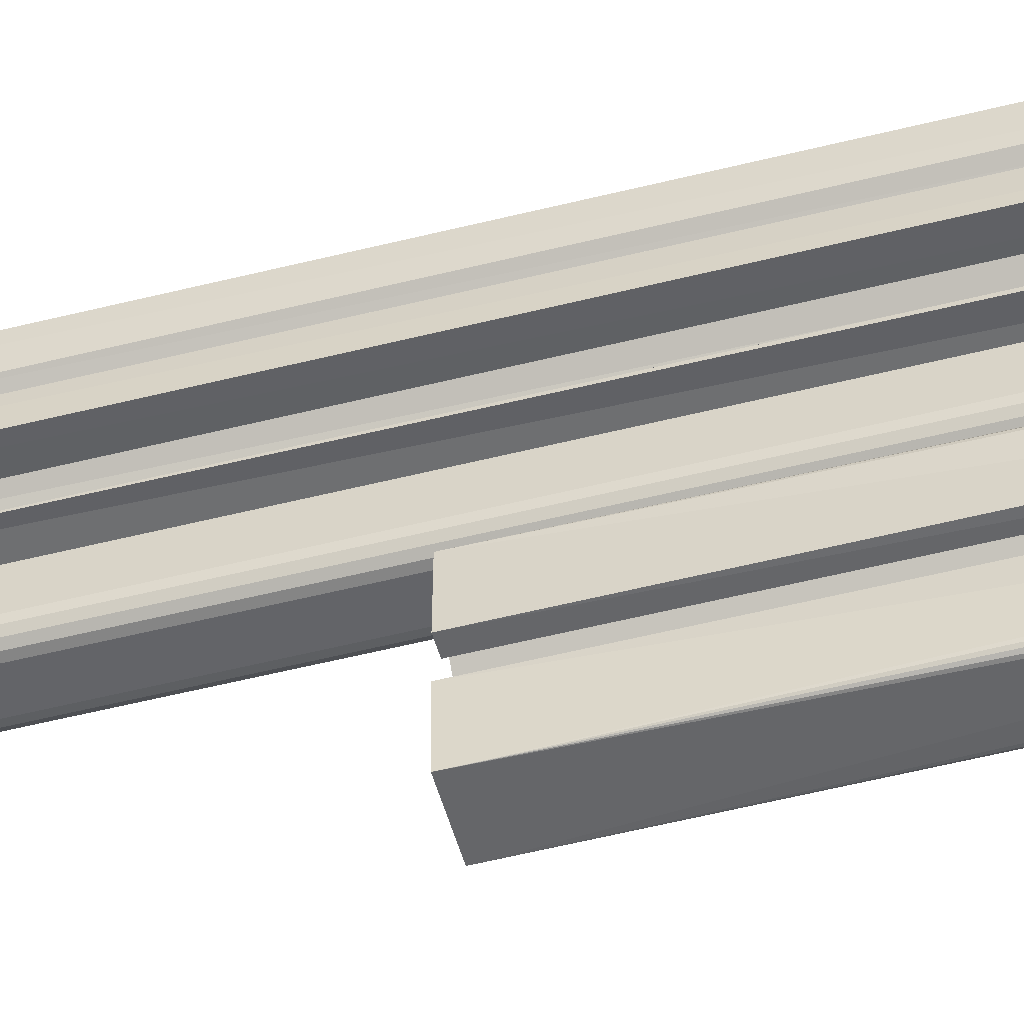
<metadata>
{"format":"obj","ext":"obj","renderer":"f3d","projection":"perspective","resolution":1024,"background":"white","views":[{"elev":-51.3,"azim":-74.5,"up":"+Z"}]}
</metadata>
<code>
o isBoxPresent_0.001
v -0.01692 0.08099 0.007959
v -0.01596 0.08099 0.006914
v -0.01598 -0.07901 0.006955
v -0.01717 -0.07901 0.008577
v -0.01357 0.08099 0.008199
v -0.01327 -0.07901 0.008066
v -0.01083 -0.07901 0.007019
v -0.01084 0.08099 0.007015
v -0.02041 0.08099 0.008268
v -0.02045 -0.07901 0.008232
v -0.02004 0.08099 0.001413
v -0.01988 -0.07901 0.001252
v -0.01417 0.08099 0.00125
v -0.01418 -0.07901 0.001306
v -0.01667 0.08099 0.004016
v -0.01664 -0.07901 0.004095
v -0.01357 -0.07901 0.002913
v -0.01074 -0.07901 0.003974
v -0.01083 0.08099 0.004095
v -0.01327 0.08099 0.003047
v -0.01329 0.08099 0.001306
v -0.0133 -0.07901 0.00125
v -0.007602 0.08099 0.001261
v -0.007438 -0.07901 0.001425
v -0.007521 0.08099 0.01569
v -0.007547 -0.07901 0.01566
v -0.01341 -0.07901 0.009592
v -0.01337 0.08099 0.009612
v -0.006689 0.08099 0.000278
v -0.02086 0.08099 0.000428
v -0.02045 0.08099 0.03088
v -0.02138 0.08099 0.02383
v -0.02093 0.08099 0.03876
v -0.0133 0.08099 0.03786
v -0.006455 0.08099 0.0386
v -0.01418 0.08099 0.03781
v -0.01988 0.08099 0.03786
v -0.02146 0.08099 0.0152
v -0.01083 0.08099 0.03209
v -0.01341 0.08099 0.02952
v -0.01389 0.08099 0.03091
v -0.01717 0.08099 0.03054
v -0.01598 0.08099 0.0322
v -0.01971 0.08099 0.01249
v -0.01747 0.08099 0.01538
v -0.007547 0.08099 0.02346
v -0.007438 0.08099 0.03769
v -0.01664 0.08099 0.03502
v -0.01357 0.08099 0.0362
v -0.01876 0.08099 0.02926
v -0.01972 0.08099 0.02664
v -0.01729 0.08099 0.02651
v -0.01741 0.08099 0.0238
v -0.009636 0.08099 0.02314
v -0.01728 0.08099 0.01262
v -0.01918 0.08099 0.01031
v -0.01603 0.08099 0.009512
v -0.01074 0.08099 0.03514
v -0.00972 0.08099 0.01574
v -0.01417 -0.07901 0.03786
v -0.009734 -0.07901 0.03956
v -0.01773 -0.07901 0.03956
v -0.01083 -0.07901 0.03502
v -0.01329 -0.07901 0.03781
v -0.01327 -0.07901 0.03607
v -0.01773 -0.07901 -0.000444
v -0.009734 -0.07901 -0.000444
v -0.02173 -0.07901 0.03556
v -0.02146 -0.07901 0.02391
v -0.02041 -0.07901 0.03085
v -0.02004 -0.07901 0.0377
v -0.02143 -0.07901 0.03709
v -0.02056 -0.07901 0.03839
v -0.01926 -0.07901 0.03925
v -0.01667 -0.07901 0.0351
v -0.005734 -0.07901 0.03556
v -0.007602 -0.07901 0.03785
v -0.007521 -0.07901 0.02342
v -0.005734 -0.07901 0.003556
v -0.006038 -0.07901 0.002026
v -0.006905 -0.07901 0.000728
v -0.008203 -0.07901 -0.000139
v -0.02138 -0.07901 0.01529
v -0.02173 -0.07901 0.003556
v -0.006038 -0.07901 0.03709
v -0.006905 -0.07901 0.03839
v -0.008203 -0.07901 0.03925
v -0.01926 -0.07901 -0.000139
v -0.02056 -0.07901 0.000728
v -0.02143 -0.07901 0.002026
v -0.01876 -0.07901 0.00985
v -0.01972 -0.07901 0.01247
v -0.009636 -0.07901 0.01598
v -0.01747 -0.07901 0.02374
v -0.01728 -0.07901 0.0265
v -0.01992 -0.07901 0.02689
v -0.01668 -0.07901 0.02978
v -0.01692 -0.07901 0.03115
v -0.01741 -0.07901 0.01532
v -0.01729 -0.07901 0.0126
v -0.01337 -0.07901 0.0295
v -0.00972 -0.07901 0.02337
v -0.01357 -0.07901 0.03091
v -0.01596 -0.07901 0.0322
v -0.01084 -0.07901 0.0321
v -0.01692 0.271 0.04796
v -0.01596 0.271 0.04691
v -0.01598 -0.129 0.04695
v -0.01717 -0.129 0.04858
v -0.01357 0.271 0.0482
v -0.01327 -0.129 0.04807
v -0.01083 -0.129 0.04702
v -0.01084 0.271 0.04702
v -0.02041 0.271 0.04827
v -0.02045 -0.129 0.04823
v -0.02004 0.271 0.04141
v -0.01988 -0.129 0.04125
v -0.01417 0.271 0.04125
v -0.01418 -0.129 0.04131
v -0.01667 0.271 0.04402
v -0.01664 -0.129 0.0441
v -0.01083 0.271 0.0441
v -0.01327 0.271 0.04305
v -0.01079 -0.129 0.04402
v -0.0142 -0.129 0.04305
v -0.01329 0.271 0.04131
v -0.0133 -0.129 0.04125
v -0.007602 0.271 0.04126
v -0.007438 -0.129 0.04142
v -0.007521 0.271 0.05569
v -0.007547 -0.129 0.05566
v -0.01341 -0.129 0.04959
v -0.01337 0.271 0.04961
v -0.009734 0.271 0.03956
v -0.01773 0.271 0.03956
v -0.01664 0.271 0.07502
v -0.01418 0.271 0.07781
v -0.01357 0.271 0.0762
v -0.0133 0.271 0.07786
v -0.02173 0.271 0.04356
v -0.02146 0.271 0.0552
v -0.02143 0.271 0.04203
v -0.02056 0.271 0.04073
v -0.01926 0.271 0.03986
v -0.02045 0.271 0.07088
v -0.02138 0.271 0.06383
v -0.02173 0.271 0.07556
v -0.01988 0.271 0.07786
v -0.02143 0.271 0.07709
v -0.02056 0.271 0.07838
v -0.01926 0.271 0.07925
v -0.01773 0.271 0.07956
v -0.009734 0.271 0.07956
v -0.01074 0.271 0.07514
v -0.01083 0.271 0.07209
v -0.01341 0.271 0.06952
v -0.01389 0.271 0.07091
v -0.01717 0.271 0.07054
v -0.01598 0.271 0.07221
v -0.01971 0.271 0.05249
v -0.01747 0.271 0.05538
v -0.005734 0.271 0.07556
v -0.005734 0.271 0.04356
v -0.007547 0.271 0.06346
v -0.007438 0.271 0.07769
v -0.006038 0.271 0.07709
v -0.006905 0.271 0.07838
v -0.008203 0.271 0.07925
v -0.01876 0.271 0.06926
v -0.01972 0.271 0.06664
v -0.01729 0.271 0.06651
v -0.01741 0.271 0.0638
v -0.009636 0.271 0.06314
v -0.01728 0.271 0.05262
v -0.01918 0.271 0.05031
v -0.01603 0.271 0.04951
v -0.008203 0.271 0.03986
v -0.006905 0.271 0.04073
v -0.006038 0.271 0.04203
v -0.00972 0.271 0.05574
v -0.01083 -0.129 0.07502
v -0.01329 -0.129 0.07781
v -0.01389 -0.129 0.0762
v -0.01773 -0.129 0.03956
v -0.009734 -0.129 0.03956
v -0.01417 -0.129 0.07786
v -0.01672 -0.129 0.07514
v -0.005734 -0.129 0.07556
v -0.007602 -0.129 0.07785
v -0.007521 -0.129 0.06342
v -0.005734 -0.129 0.04356
v -0.006038 -0.129 0.04203
v -0.006905 -0.129 0.04073
v -0.008203 -0.129 0.03986
v -0.006038 -0.129 0.07709
v -0.006905 -0.129 0.07838
v -0.008203 -0.129 0.07925
v -0.009734 -0.129 0.07956
v -0.01773 -0.129 0.07956
v -0.02138 -0.129 0.05529
v -0.02173 -0.129 0.04356
v -0.02173 -0.129 0.07556
v -0.02146 -0.129 0.06391
v -0.02041 -0.129 0.07085
v -0.02004 -0.129 0.0777
v -0.02143 -0.129 0.07709
v -0.02056 -0.129 0.07838
v -0.01926 -0.129 0.07925
v -0.01926 -0.129 0.03986
v -0.02056 -0.129 0.04073
v -0.02143 -0.129 0.04203
v -0.01876 -0.129 0.04985
v -0.01741 -0.129 0.05532
v -0.01972 -0.129 0.05247
v -0.009636 -0.129 0.05598
v -0.01692 -0.129 0.07115
v -0.01337 -0.129 0.0695
v -0.01747 -0.129 0.06374
v -0.01728 -0.129 0.0665
v -0.01971 -0.129 0.06662
v -0.01918 -0.129 0.06881
v -0.01603 -0.129 0.0696
v -0.00972 -0.129 0.06337
v -0.01729 -0.129 0.0526
v -0.01357 -0.129 0.07091
v -0.01596 -0.129 0.0722
v -0.01084 -0.129 0.0721
v -0.008754 -0.1317 0.07925
v -0.01962 -0.1312 0.07917
v -0.01927 -0.1329 0.07786
v -0.007435 -0.1329 0.07709
v -0.006117 -0.1312 0.07744
v -0.006043 -0.1317 0.04258
v -0.008199 -0.1329 0.04125
v -0.02142 -0.1317 0.07654
v -0.007845 -0.1312 0.03994
v -0.02003 -0.1329 0.04203
v -0.01871 -0.1317 0.03987
v -0.02135 -0.1312 0.04167
v -0.008754 0.2737 0.03987
v -0.01962 0.2732 0.03994
v -0.01927 0.2749 0.04125
v -0.007435 0.2749 0.04203
v -0.006117 0.2732 0.04167
v -0.006043 0.2737 0.07654
v -0.008199 0.2749 0.07786
v -0.02142 0.2737 0.04258
v -0.007845 0.2732 0.07917
v -0.02003 0.2749 0.07709
v -0.01871 0.2737 0.07925
v -0.02135 0.2732 0.07744
v -0.008754 -0.08173 0.03925
v -0.01962 -0.08125 0.03917
v -0.01926 -0.08289 0.03785
v -0.007427 -0.08288 0.0371
v -0.006117 -0.08125 0.03744
v -0.006043 -0.08173 0.002577
v -0.008205 -0.08289 0.001257
v -0.02142 -0.08173 0.03654
v -0.007845 -0.08125 -6e-05
v -0.02003 -0.08289 0.002028
v -0.01871 -0.08173 -0.000134
v -0.02135 -0.08125 0.001668
v -0.03437 0.2625 0.06127
v -0.03229 0.2625 0.06441
v -0.03293 -0.1175 0.06371
v -0.03382 -0.1175 0.0608
v -0.03021 0.2625 0.05974
v -0.03135 -0.1175 0.05902
v -0.02955 -0.1175 0.06277
v -0.03111 0.2625 0.06475
v -0.02789 -0.1175 0.05936
v -0.03954 -0.1175 0.0676
v -0.03558 -0.1175 0.06415
v -0.02589 -0.1175 0.06957
v -0.02934 -0.1175 0.0656
v -0.04126 -0.1175 0.0714
v -0.04081 -0.1175 0.06396
v -0.03762 -0.1175 0.06947
v -0.03394 -0.1175 0.07072
v -0.03551 -0.1175 0.05953
v -0.03945 -0.1175 0.05587
v -0.04137 -0.1175 0.05223
v -0.03396 -0.1175 0.06553
v -0.03758 -0.1175 0.05395
v -0.03413 -0.1175 0.05791
v -0.04069 -0.1175 0.05955
v -0.02402 -0.1175 0.06764
v -0.02209 -0.1175 0.07128
v -0.0259 -0.1175 0.05445
v -0.02221 -0.1175 0.05212
v -0.02392 -0.1175 0.05591
v -0.02265 -0.1175 0.05955
v -0.02902 -0.1175 0.05326
v -0.02909 -0.1175 0.05195
v -0.02796 -0.1175 0.06398
v -0.03394 -0.1175 0.05268
v -0.02953 -0.1175 0.07084
v -0.02277 -0.1175 0.06396
v -0.02789 0.2625 0.06415
v -0.02392 0.2625 0.0676
v -0.02209 0.2625 0.05223
v -0.02589 0.2625 0.05395
v -0.02934 0.2625 0.05791
v -0.02953 0.2625 0.05268
v -0.03396 0.2625 0.05798
v -0.02796 0.2625 0.05953
v -0.02402 0.2625 0.05587
v -0.03551 0.2625 0.06398
v -0.03945 0.2625 0.06764
v -0.03758 0.2625 0.06957
v -0.04126 0.2625 0.05212
v -0.04081 0.2625 0.05955
v -0.03954 0.2625 0.05591
v -0.03762 0.2625 0.05405
v -0.02277 0.2625 0.05955
v -0.04137 0.2625 0.07128
v -0.03394 0.2625 0.07084
v -0.02585 0.2625 0.06947
v -0.04069 0.2625 0.06396
v -0.03394 0.2625 0.0528
v -0.02221 0.2625 0.0714
v -0.02265 0.2625 0.06396
v -0.02953 0.2625 0.07072
v -0.02236 0.2625 0.05231
v -0.04118 0.2625 0.05238
v -0.03997 0.2642 0.05227
v -0.02354 0.2648 0.05277
v -0.04073 0.2648 0.05355
v -0.02225 0.2642 0.05352
v -0.02229 0.2625 0.07113
v -0.02274 0.2648 0.06996
v -0.0235 0.2642 0.07124
v -0.03993 0.2648 0.07075
v -0.04111 0.2625 0.0712
v -0.04122 0.2642 0.06999
v -0.04111 -0.1175 0.05231
v -0.02229 -0.1175 0.05238
v -0.0235 -0.1192 0.05227
v -0.03992 -0.1198 0.05277
v -0.02274 -0.1198 0.05356
v -0.04122 -0.1192 0.05352
v -0.04118 -0.1175 0.07113
v -0.04073 -0.1198 0.06997
v -0.03997 -0.1192 0.07124
v -0.02353 -0.1198 0.07075
v -0.02236 -0.1175 0.0712
v -0.02225 -0.1192 0.06999
f 1 2 3
f 3 4 1
f 2 5 3
f 6 3 5
f 7 6 5
f 5 8 7
f 9 1 4
f 4 10 9
f 11 9 10
f 10 12 11
f 13 11 12
f 12 14 13
f 15 14 16
f 14 15 13
f 17 18 19
f 19 20 17
f 20 15 17
f 16 17 15
f 21 18 22
f 18 21 19
f 23 21 22
f 22 24 23
f 25 23 24
f 24 26 25
f 27 28 25
f 25 26 27
f 7 8 28
f 28 27 7
f 13 29 30
f 31 32 33
f 19 21 20
f 34 33 35
f 36 33 34
f 33 36 37
f 33 37 31
f 30 38 9
f 9 11 30
f 30 11 13
f 20 21 13
f 15 20 13
f 39 40 41
f 41 40 42
f 43 41 42
f 44 38 45
f 35 29 46
f 46 47 35
f 35 47 34
f 48 36 49
f 34 49 36
f 32 31 50
f 50 51 32
f 51 52 53
f 46 54 42
f 40 46 42
f 45 55 44
f 1 9 56
f 56 57 1
f 21 29 13
f 29 21 23
f 29 23 25
f 46 29 25
f 31 42 50
f 53 32 51
f 1 25 28
f 9 38 44
f 44 56 9
f 34 58 49
f 25 1 57
f 57 59 25
f 59 46 25
f 59 54 46
f 1 5 2
f 1 28 5
f 8 5 28
f 60 61 62
f 63 64 65
f 22 66 67
f 68 69 70
f 70 71 68
f 72 68 71
f 73 72 71
f 74 73 71
f 62 74 71
f 62 71 60
f 65 64 60
f 75 65 60
f 76 77 78
f 79 76 26
f 26 24 79
f 80 79 24
f 81 80 24
f 82 81 24
f 67 82 24
f 67 24 22
f 16 14 17
f 22 17 14
f 10 83 84
f 76 85 77
f 85 86 77
f 86 87 77
f 87 61 77
f 61 64 77
f 64 61 60
f 26 76 78
f 22 18 17
f 14 66 22
f 66 14 12
f 88 66 12
f 89 88 12
f 90 89 12
f 84 90 12
f 84 12 10
f 83 10 91
f 91 92 83
f 7 27 6
f 6 27 4
f 4 3 6
f 26 93 4
f 27 26 4
f 94 95 96
f 96 97 70
f 98 70 97
f 10 4 91
f 99 92 100
f 99 83 92
f 98 78 101
f 78 98 97
f 97 102 78
f 102 26 78
f 102 93 26
f 96 69 94
f 70 69 96
f 98 103 104
f 98 101 103
f 105 103 101
f 98 104 43
f 43 42 98
f 91 4 57
f 50 42 97
f 39 105 101
f 101 40 39
f 40 101 78
f 78 46 40
f 78 77 47
f 47 46 78
f 77 64 34
f 34 47 77
f 64 58 34
f 58 64 63
f 49 58 63
f 63 65 49
f 65 75 49
f 48 49 75
f 75 36 48
f 36 75 60
f 60 71 37
f 37 36 60
f 71 70 31
f 31 37 71
f 70 98 42
f 42 31 70
f 41 43 104
f 104 103 41
f 39 41 103
f 103 105 39
f 33 32 69
f 69 68 33
f 33 68 72
f 33 72 73
f 33 73 74
f 33 74 62
f 61 35 33
f 33 62 61
f 30 66 88
f 30 88 89
f 30 89 90
f 30 90 84
f 84 83 38
f 38 30 84
f 83 99 45
f 45 38 83
f 99 100 55
f 55 45 99
f 100 92 44
f 44 55 100
f 56 44 92
f 92 91 56
f 57 56 91
f 59 57 4
f 4 93 59
f 93 102 54
f 54 59 93
f 42 54 102
f 102 97 42
f 97 96 50
f 51 50 96
f 96 95 52
f 52 51 96
f 95 94 53
f 53 52 95
f 94 69 32
f 32 53 94
f 66 30 29
f 29 67 66
f 35 61 87
f 35 87 86
f 35 86 85
f 35 85 76
f 29 79 80
f 29 80 81
f 29 81 82
f 29 82 67
f 79 29 35
f 35 76 79
f 106 107 108
f 108 109 106
f 107 110 108
f 111 108 110
f 112 111 110
f 110 113 112
f 114 106 109
f 109 115 114
f 116 114 115
f 115 117 116
f 118 116 117
f 117 119 118
f 120 119 121
f 119 120 118
f 122 123 124
f 125 124 123
f 123 120 125
f 121 125 120
f 126 124 127
f 124 126 122
f 128 126 127
f 127 129 128
f 130 128 129
f 129 131 130
f 132 133 130
f 130 131 132
f 112 113 133
f 133 132 112
f 118 134 135
f 122 126 123
f 136 137 138
f 139 138 137
f 140 141 114
f 114 116 140
f 142 140 116
f 143 142 116
f 144 143 116
f 135 144 116
f 135 116 118
f 123 126 118
f 120 123 118
f 145 146 147
f 147 148 145
f 147 149 148
f 149 150 148
f 150 151 148
f 151 152 148
f 137 148 152
f 152 153 137
f 137 153 139
f 139 154 138
f 155 156 157
f 157 156 158
f 159 157 158
f 160 141 161
f 162 163 164
f 164 165 162
f 166 162 165
f 167 166 165
f 168 167 165
f 153 168 165
f 165 139 153
f 146 145 169
f 169 170 146
f 170 171 172
f 164 173 158
f 156 164 158
f 161 174 160
f 106 114 175
f 175 176 106
f 126 134 118
f 134 126 128
f 177 134 128
f 178 177 128
f 179 178 128
f 163 179 128
f 163 128 130
f 164 163 130
f 145 158 169
f 172 146 170
f 114 141 160
f 160 175 114
f 106 130 133
f 130 106 176
f 176 180 130
f 180 164 130
f 180 173 164
f 106 110 107
f 106 133 110
f 113 110 133
f 181 182 183
f 127 184 185
f 183 182 186
f 186 187 183
f 188 189 190
f 191 188 131
f 131 129 191
f 192 191 129
f 193 192 129
f 194 193 129
f 185 194 129
f 185 129 127
f 188 195 189
f 195 196 189
f 196 197 189
f 197 198 189
f 182 189 198
f 198 199 182
f 182 199 186
f 131 188 190
f 121 119 125
f 127 125 119
f 115 200 201
f 202 203 204
f 204 205 202
f 206 202 205
f 207 206 205
f 208 207 205
f 199 208 205
f 199 205 186
f 124 125 127
f 119 184 127
f 184 119 117
f 209 184 117
f 210 209 117
f 211 210 117
f 201 211 117
f 201 117 115
f 112 132 111
f 111 132 109
f 109 108 111
f 115 109 212
f 213 200 214
f 131 215 109
f 132 131 109
f 216 190 217
f 218 219 220
f 204 203 220
f 220 221 204
f 216 204 221
f 221 222 216
f 200 115 212
f 212 214 200
f 190 216 222
f 222 223 190
f 223 131 190
f 223 215 131
f 220 203 218
f 213 214 224
f 216 225 226
f 216 217 225
f 227 225 217
f 216 226 159
f 159 158 216
f 212 109 176
f 169 158 222
f 155 227 217
f 217 156 155
f 156 217 190
f 190 164 156
f 190 189 165
f 165 164 190
f 189 182 139
f 139 165 189
f 182 154 139
f 154 182 181
f 138 154 181
f 181 183 138
f 136 138 183
f 183 187 136
f 187 137 136
f 137 187 186
f 186 205 148
f 148 137 186
f 205 204 145
f 145 148 205
f 204 216 158
f 158 145 204
f 157 159 226
f 226 225 157
f 155 157 225
f 225 227 155
f 147 146 203
f 203 202 147
f 147 202 206
f 206 149 147
f 149 206 207
f 207 150 149
f 150 207 208
f 208 151 150
f 151 208 199
f 199 152 151
f 198 153 152
f 152 199 198
f 135 184 209
f 209 144 135
f 144 209 210
f 210 143 144
f 143 210 211
f 211 142 143
f 142 211 201
f 201 140 142
f 201 200 141
f 141 140 201
f 200 213 161
f 161 141 200
f 213 224 174
f 174 161 213
f 224 214 160
f 160 174 224
f 175 160 214
f 214 212 175
f 176 175 212
f 180 176 109
f 109 215 180
f 215 223 173
f 173 180 215
f 158 173 223
f 223 222 158
f 222 221 169
f 170 169 221
f 221 220 170
f 220 219 171
f 171 170 220
f 219 218 172
f 172 171 219
f 218 203 146
f 146 172 218
f 184 135 134
f 134 185 184
f 153 198 197
f 197 168 153
f 168 197 196
f 196 167 168
f 167 196 195
f 195 166 167
f 166 195 188
f 188 162 166
f 163 191 192
f 192 179 163
f 179 192 193
f 193 178 179
f 178 193 194
f 194 177 178
f 177 194 185
f 185 134 177
f 191 163 162
f 162 188 191
f 228 229 230
f 230 231 228
f 228 231 232
f 233 232 231
f 231 234 233
f 228 197 198
f 197 228 232
f 232 196 197
f 232 195 196
f 232 188 195
f 229 228 198
f 198 199 229
f 235 230 229
f 232 233 191
f 191 188 232
f 233 234 236
f 231 230 237
f 237 234 231
f 238 236 234
f 234 237 238
f 233 192 191
f 192 233 236
f 236 193 192
f 236 194 193
f 236 185 194
f 238 237 239
f 236 238 184
f 184 185 236
f 188 191 185
f 197 196 195
f 195 188 197
f 188 198 197
f 185 198 188
f 199 198 185
f 185 184 199
f 199 184 201
f 185 191 192
f 192 193 185
f 193 194 185
f 184 209 210
f 210 211 184
f 211 201 184
f 206 207 208
f 208 199 206
f 199 202 206
f 201 202 199
f 235 239 237
f 237 230 235
f 238 209 184
f 209 238 239
f 239 210 209
f 239 211 210
f 239 201 211
f 239 235 202
f 202 201 239
f 235 206 202
f 206 235 229
f 229 207 206
f 229 208 207
f 229 199 208
f 240 241 242
f 242 243 240
f 240 243 244
f 245 244 243
f 243 246 245
f 240 177 134
f 177 240 244
f 244 178 177
f 244 179 178
f 244 163 179
f 241 240 134
f 134 135 241
f 247 242 241
f 244 245 162
f 162 163 244
f 245 246 248
f 243 242 249
f 249 246 243
f 250 248 246
f 246 249 250
f 245 166 162
f 166 245 248
f 248 167 166
f 248 168 167
f 248 153 168
f 250 249 251
f 248 250 152
f 152 153 248
f 143 144 135
f 142 143 135
f 134 177 178
f 147 140 163
f 163 162 147
f 147 162 153
f 178 179 134
f 179 163 134
f 135 134 163
f 163 140 135
f 135 140 142
f 162 166 167
f 167 168 162
f 168 153 162
f 151 150 149
f 149 147 151
f 147 152 151
f 153 152 147
f 247 251 249
f 249 242 247
f 250 151 152
f 151 250 251
f 251 150 151
f 251 149 150
f 251 147 149
f 251 247 140
f 140 147 251
f 247 142 140
f 142 247 241
f 241 143 142
f 241 144 143
f 241 135 144
f 252 253 254
f 254 255 252
f 252 255 256
f 257 256 255
f 255 258 257
f 252 87 61
f 87 252 256
f 256 86 87
f 256 85 86
f 256 76 85
f 253 252 61
f 61 62 253
f 259 254 253
f 256 257 79
f 79 76 256
f 257 258 260
f 258 255 254
f 254 261 258
f 262 260 258
f 258 261 262
f 257 80 79
f 80 257 260
f 260 81 80
f 260 82 81
f 260 67 82
f 262 261 263
f 260 262 66
f 66 67 260
f 81 82 67
f 73 74 62
f 76 79 84
f 84 68 76
f 66 88 89
f 72 73 62
f 61 87 86
f 79 80 81
f 67 79 81
f 84 79 67
f 67 66 84
f 90 84 66
f 89 90 66
f 86 85 61
f 85 76 61
f 62 61 76
f 76 68 62
f 62 68 72
f 259 263 261
f 261 254 259
f 262 88 66
f 88 262 263
f 263 89 88
f 263 90 89
f 263 84 90
f 263 259 68
f 68 84 263
f 259 72 68
f 72 259 253
f 253 73 72
f 253 74 73
f 253 62 74
f 264 265 266
f 266 267 264
f 268 264 267
f 267 269 268
f 269 270 268
f 271 268 270
f 265 271 270
f 270 266 265
f 272 270 269
f 266 273 274
f 267 266 274
f 270 275 276
f 277 278 273
f 279 277 273
f 280 277 279
f 281 282 283
f 283 267 281
f 274 281 267
f 266 270 276
f 276 284 266
f 273 266 284
f 284 279 273
f 267 283 285
f 285 286 267
f 286 269 267
f 287 283 282
f 288 289 275
f 290 291 269
f 272 269 291
f 291 292 272
f 291 293 292
f 290 294 291
f 295 291 294
f 296 288 275
f 275 270 296
f 272 296 270
f 283 297 285
f 289 298 275
f 299 289 288
f 300 268 271
f 271 301 300
f 268 302 303
f 303 304 268
f 302 305 303
f 304 306 268
f 264 268 306
f 300 307 268
f 302 268 307
f 307 308 302
f 309 310 311
f 311 265 309
f 265 264 309
f 312 313 314
f 312 314 264
f 315 312 264
f 264 306 315
f 316 302 308
f 317 318 311
f 271 319 301
f 320 317 310
f 311 310 317
f 321 312 315
f 322 323 301
f 301 319 322
f 324 322 319
f 295 294 305
f 302 316 293
f 293 291 302
f 291 295 305
f 305 302 291
f 303 305 294
f 294 290 303
f 290 269 304
f 304 303 290
f 269 286 306
f 306 304 269
f 286 285 315
f 315 306 286
f 285 297 321
f 321 315 285
f 312 321 297
f 297 283 312
f 283 287 313
f 313 312 283
f 287 282 314
f 314 313 287
f 282 281 264
f 264 314 282
f 281 274 309
f 309 264 281
f 274 273 310
f 310 309 274
f 273 278 320
f 320 310 273
f 317 320 278
f 278 277 317
f 277 280 318
f 318 317 277
f 280 279 311
f 311 318 280
f 279 284 265
f 265 311 279
f 284 276 271
f 271 265 284
f 276 275 319
f 319 271 276
f 275 298 324
f 324 319 275
f 322 324 298
f 298 289 322
f 289 299 323
f 323 322 289
f 299 288 301
f 301 323 299
f 288 296 300
f 300 301 288
f 296 272 307
f 307 300 296
f 272 292 308
f 308 307 272
f 292 293 316
f 316 308 292
f 325 326 327
f 327 328 325
f 328 327 329
f 328 330 325
f 331 325 330
f 330 332 331
f 332 330 328
f 329 327 326
f 332 333 331
f 328 329 334
f 334 332 328
f 335 331 333
f 333 334 335
f 334 333 332
f 334 336 335
f 335 326 325
f 325 331 335
f 326 335 336
f 336 329 326
f 329 336 334
f 337 338 339
f 339 340 337
f 340 339 341
f 340 342 337
f 343 337 342
f 342 344 343
f 344 342 340
f 341 339 338
f 344 345 343
f 346 344 340
f 340 341 346
f 347 343 345
f 345 346 347
f 346 345 344
f 346 348 347
f 347 338 337
f 337 343 347
f 338 347 348
f 348 341 338
f 341 348 346

</code>
